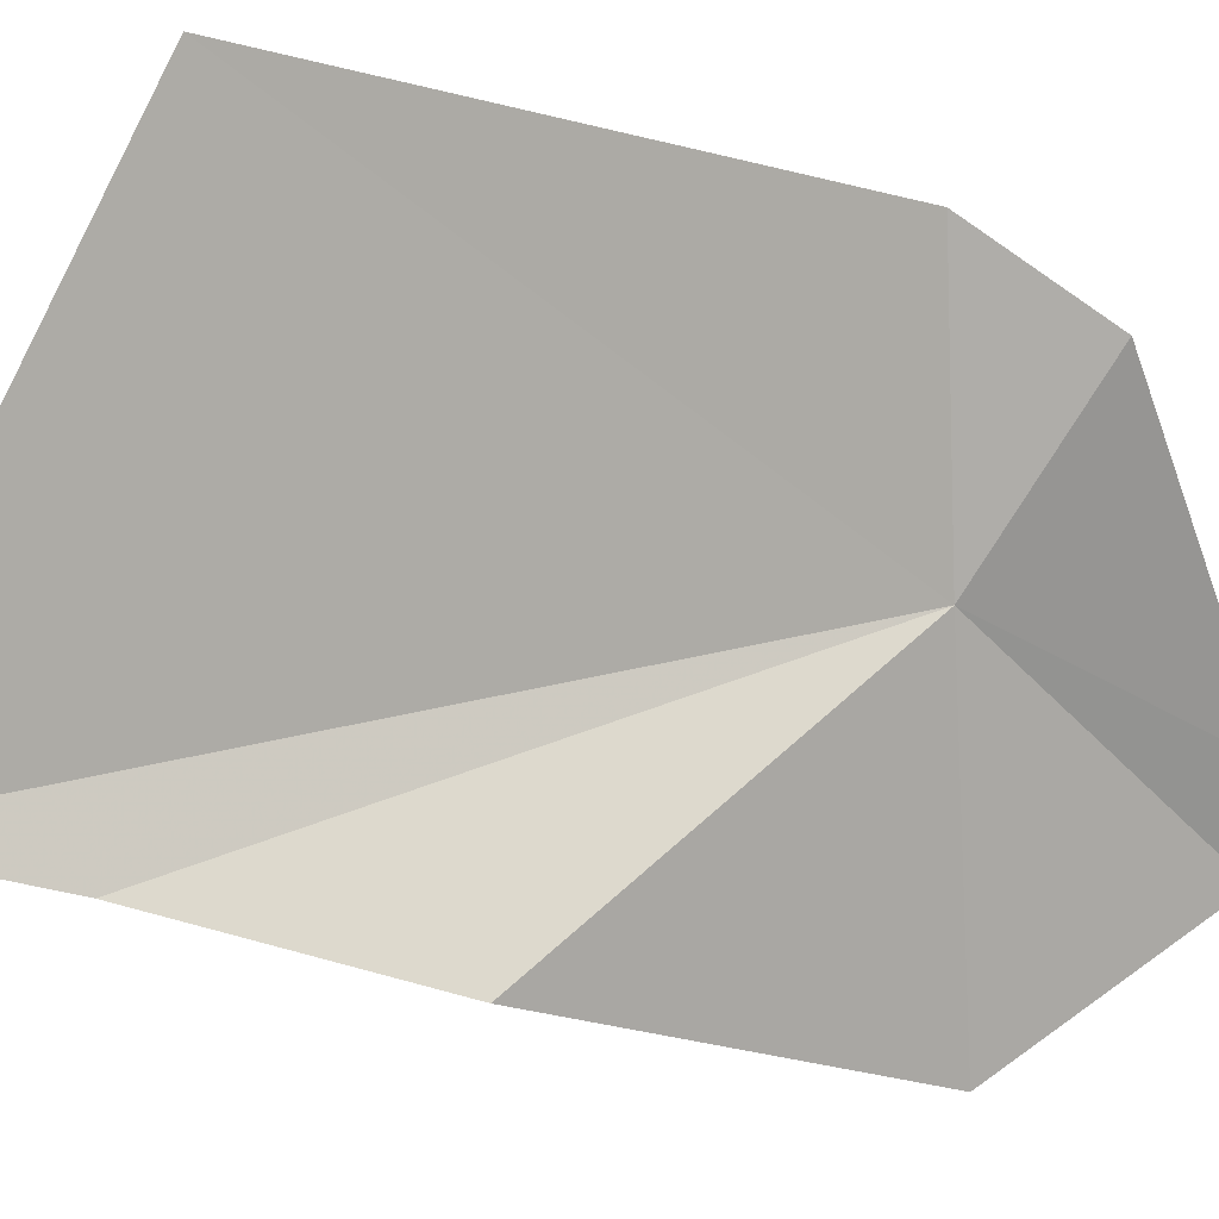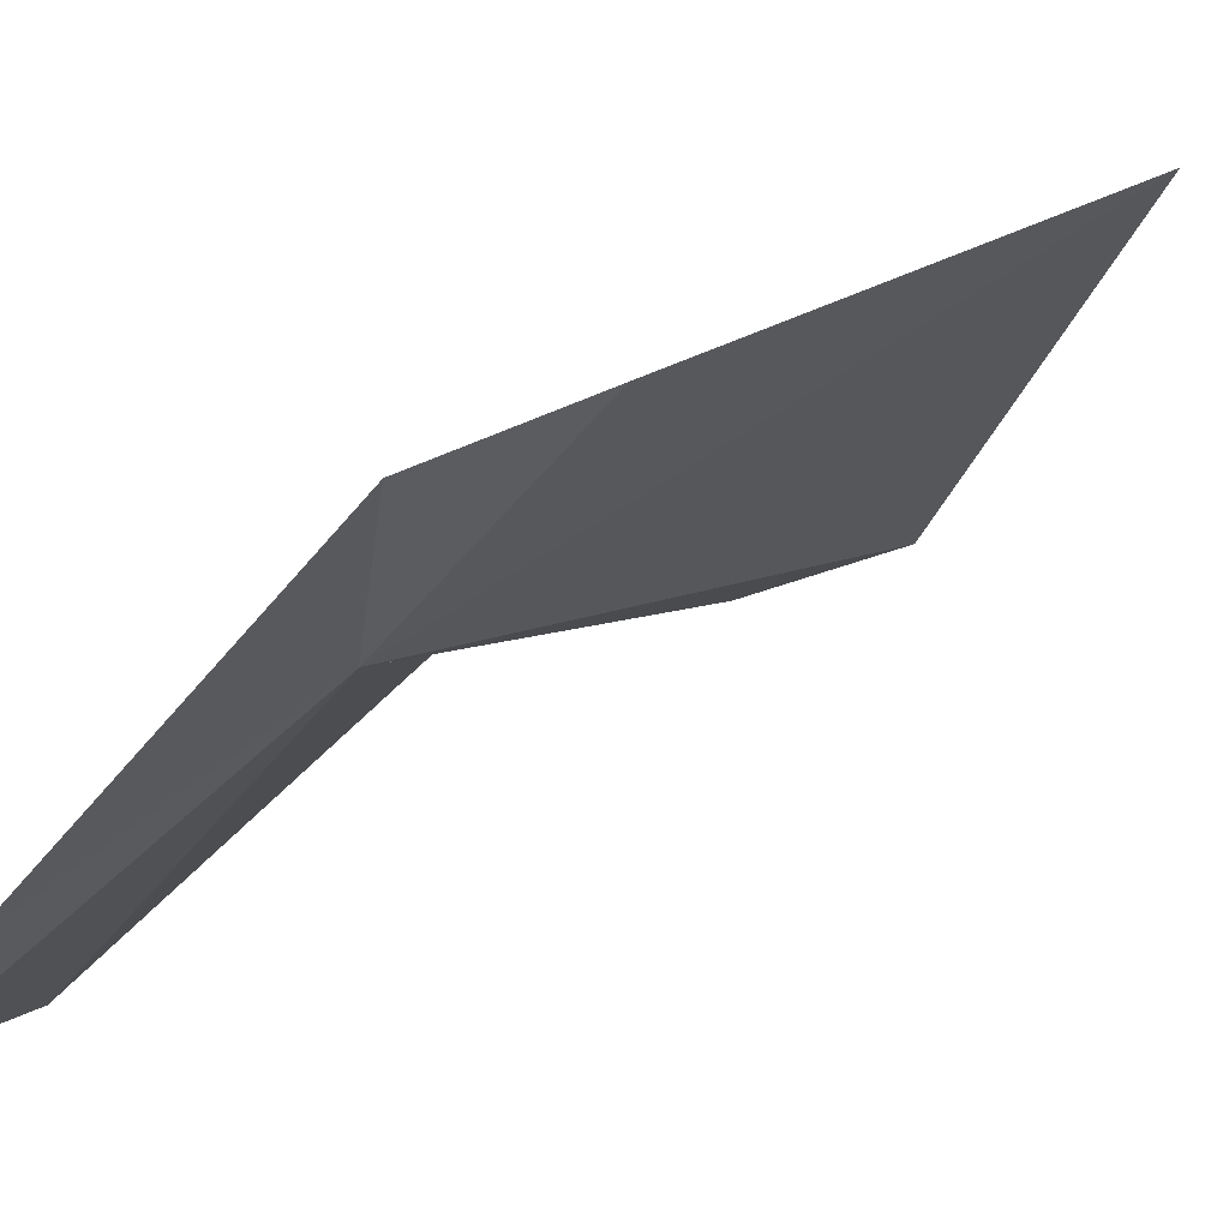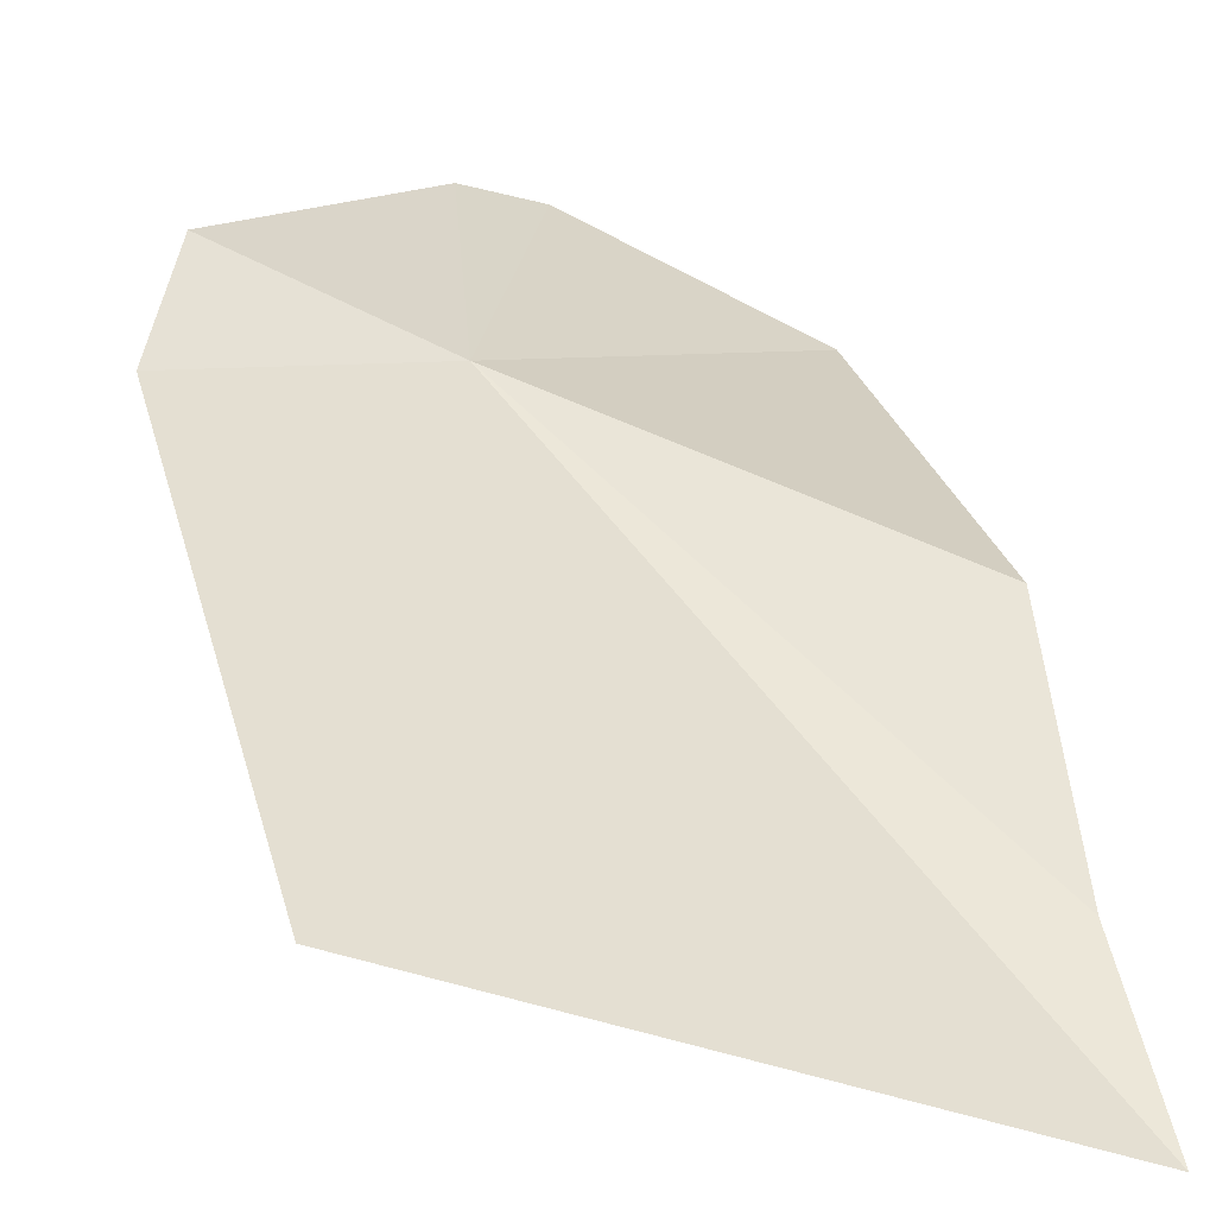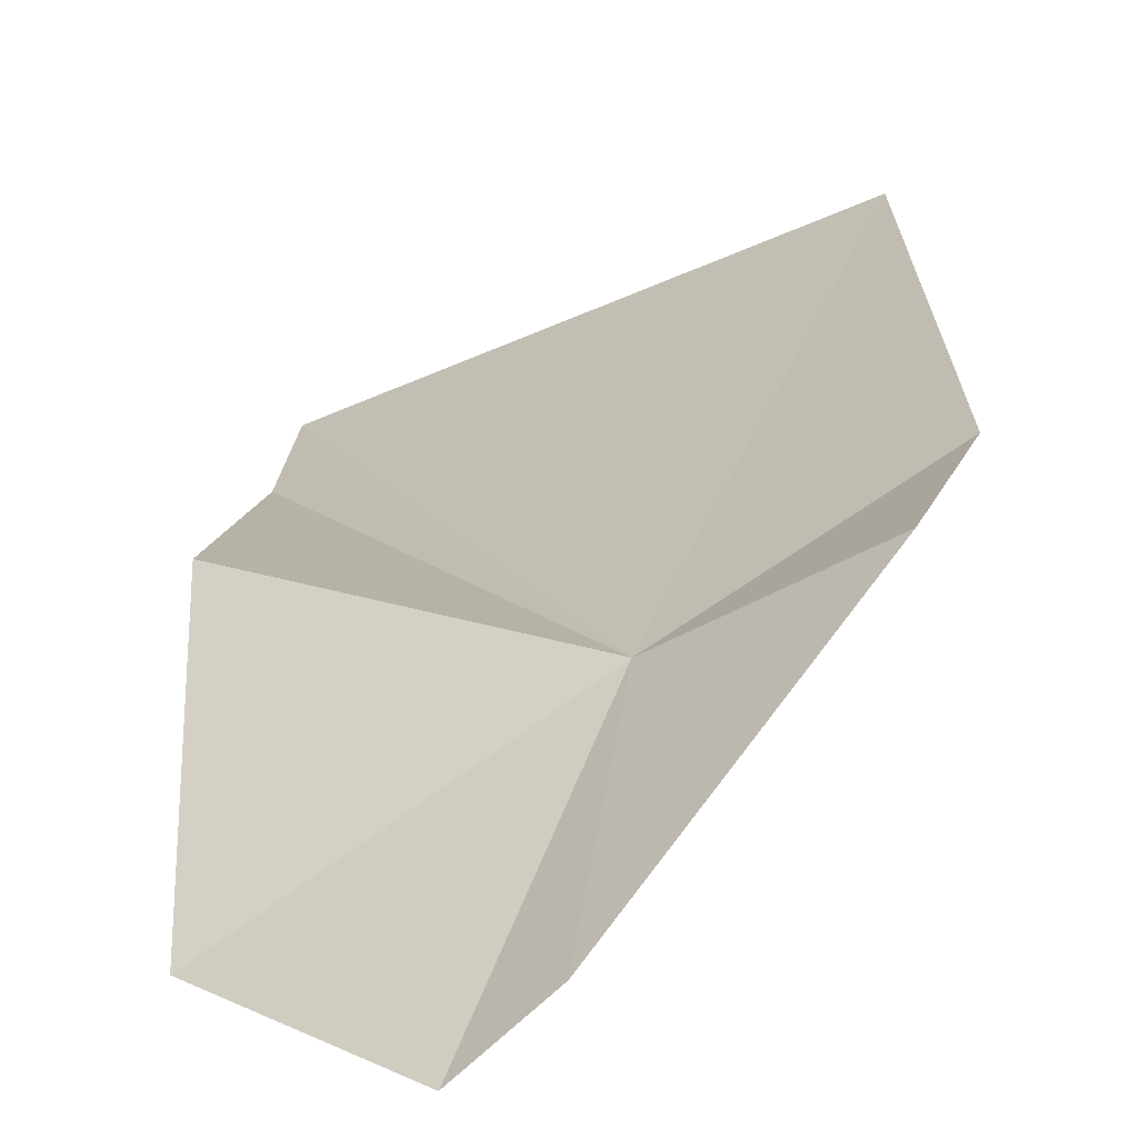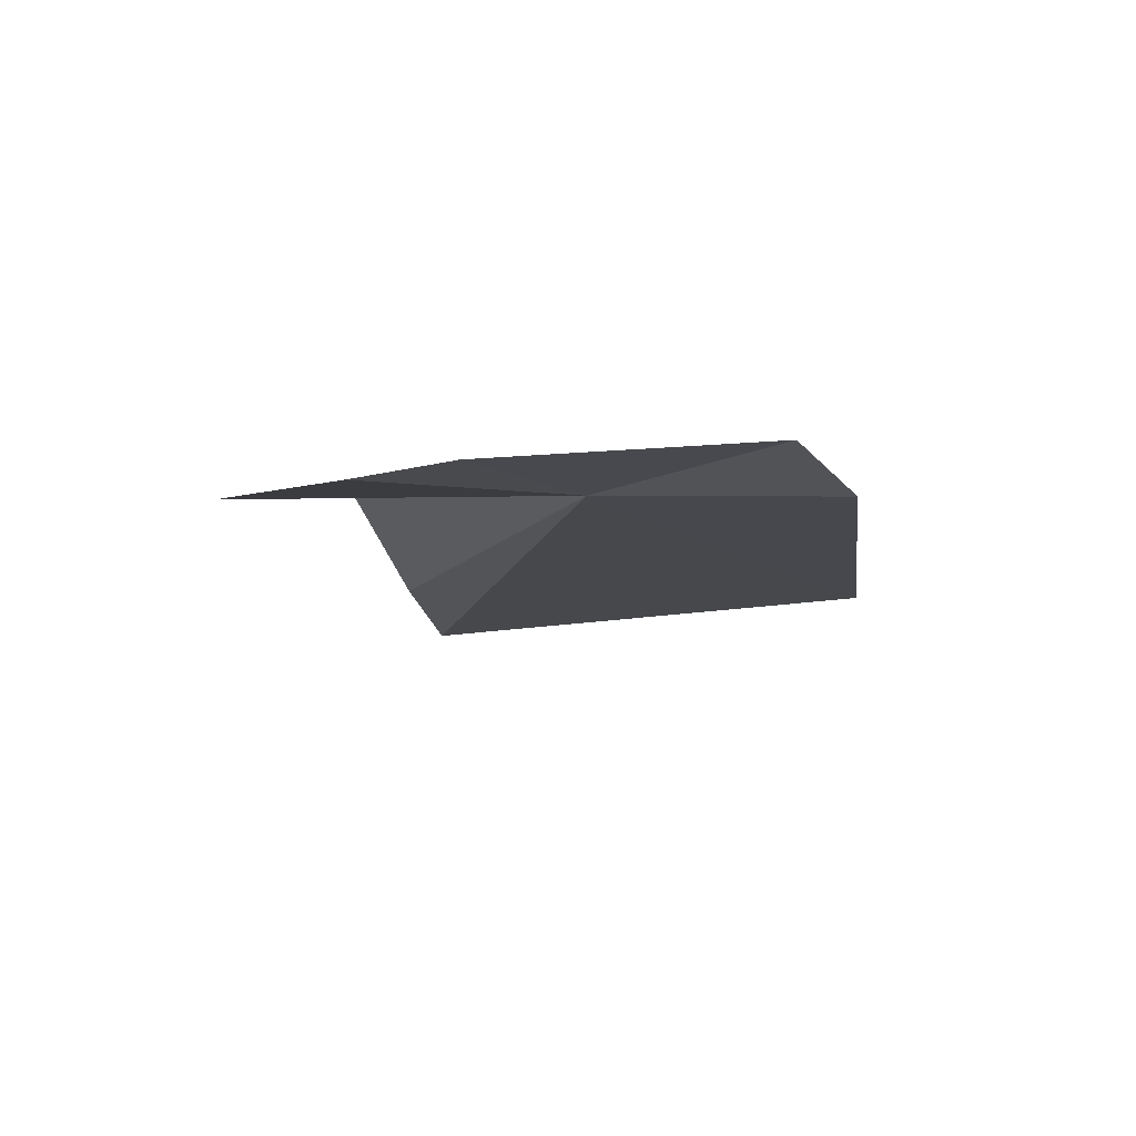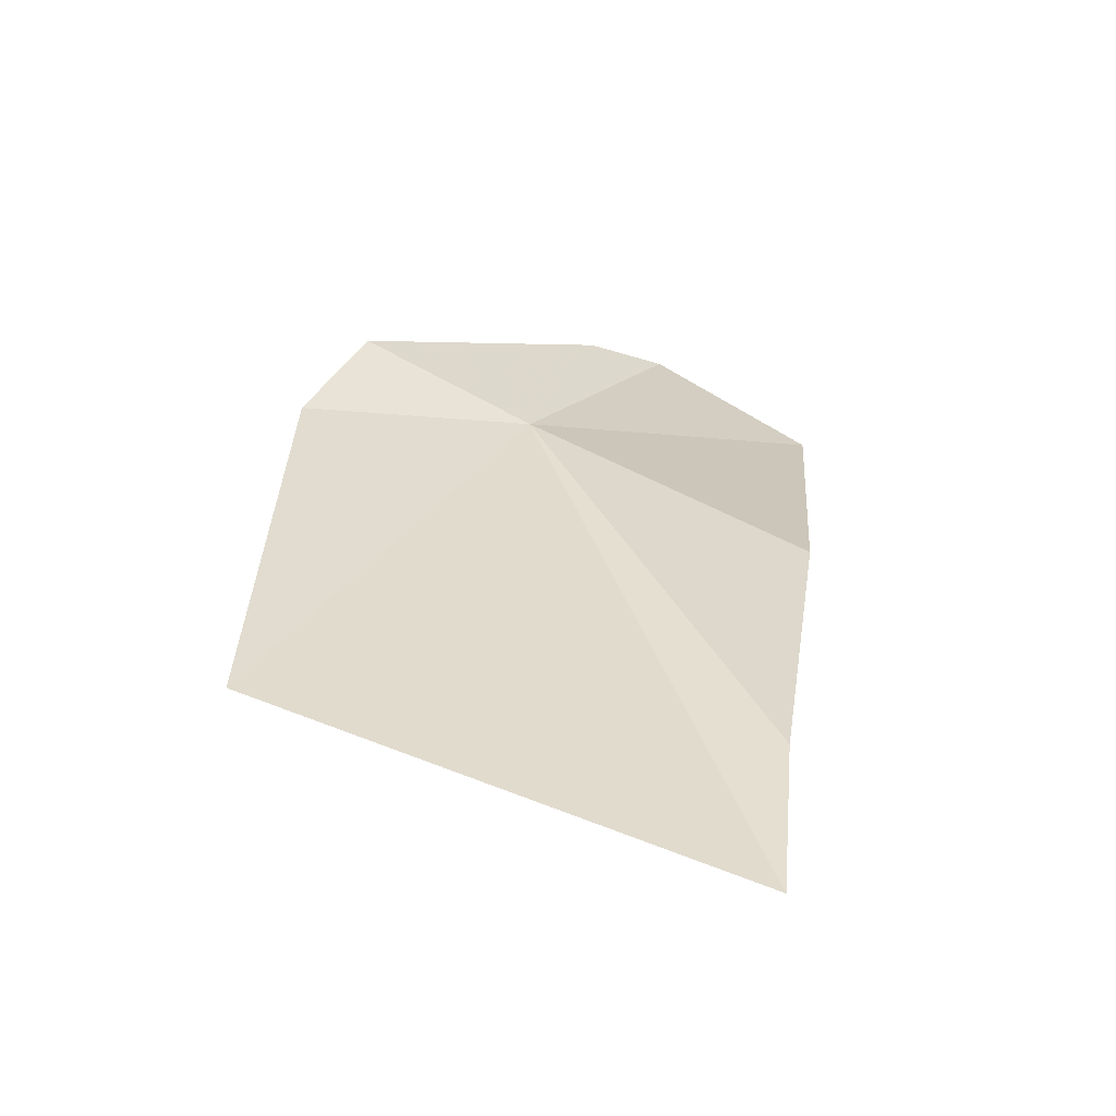
<metadata>
{"format":"obj","ext":"obj","renderer":"f3d","projection":"perspective","resolution":1024,"background":"white","views":[{"elev":70.9,"azim":-83.4,"up":"+Y"},{"elev":-7.6,"azim":53.4,"up":"+Y"},{"elev":66.2,"azim":167.8,"up":"+Y"},{"elev":0.2,"azim":2.2,"up":"+Y"},{"elev":55.7,"azim":27.3,"up":"+Z"},{"elev":-33.1,"azim":-164.7,"up":"+Z"}]}
</metadata>
<code>
v -17.24 28.13 10.81
v -16.35 29.77 8.393
v -18.61 28.96 7.511
v -17.73 27.02 11.97
v -18.58 27.21 11.06
v -17.38 27.31 11.96
v -16.42 28.52 11.26
v -16.19 28.81 10.64
v -18.62 28.68 8.361
v -18.74 28.43 9.533
f 1 2 3
f 1 5 4
f 1 4 6
f 1 6 7
f 1 7 8
f 1 3 9
f 1 8 2
f 1 10 5
f 1 9 10

</code>
